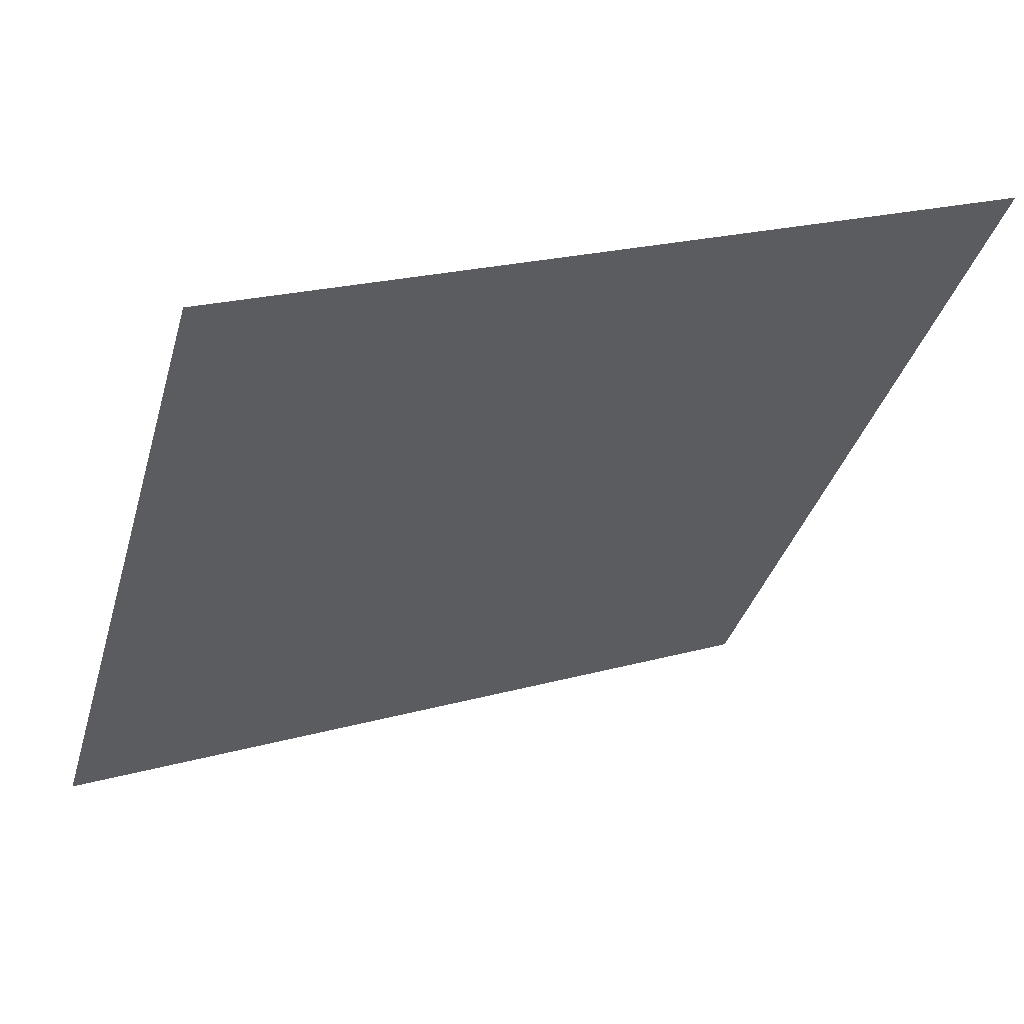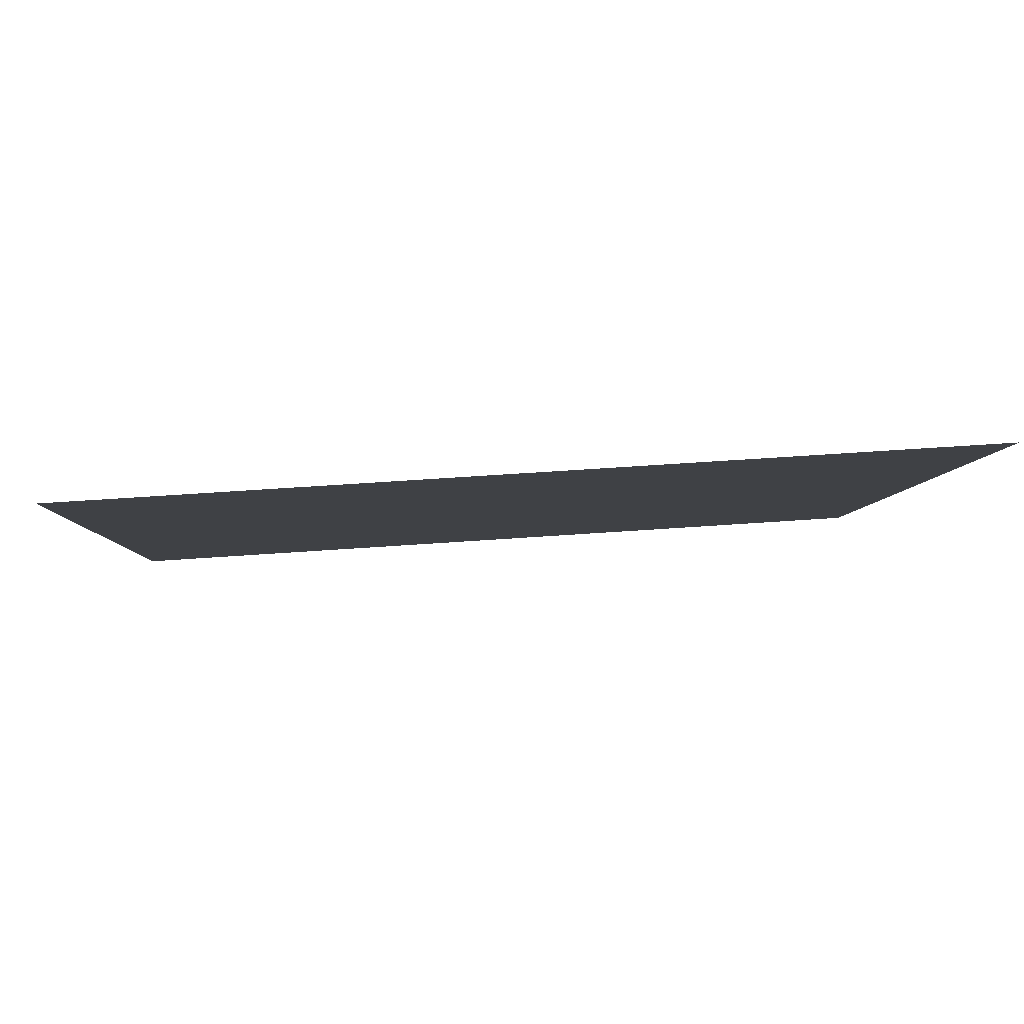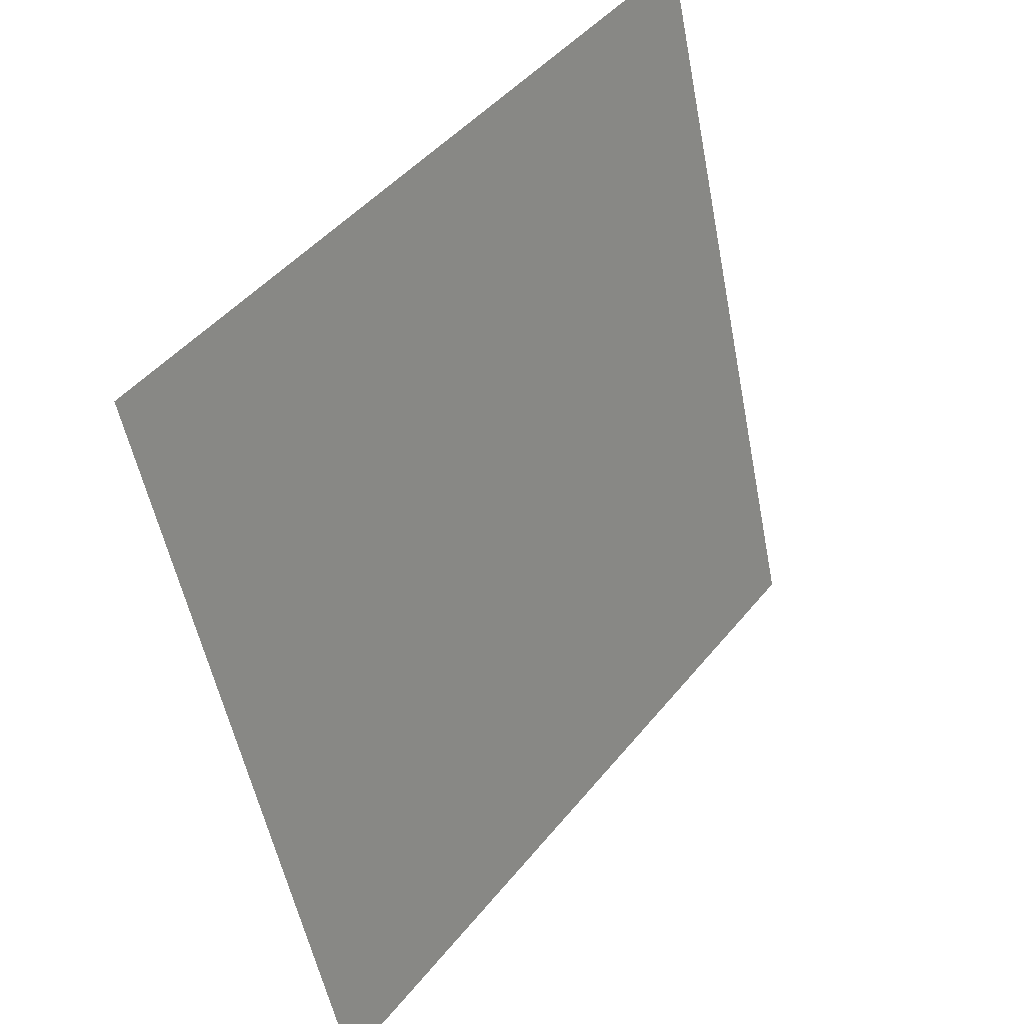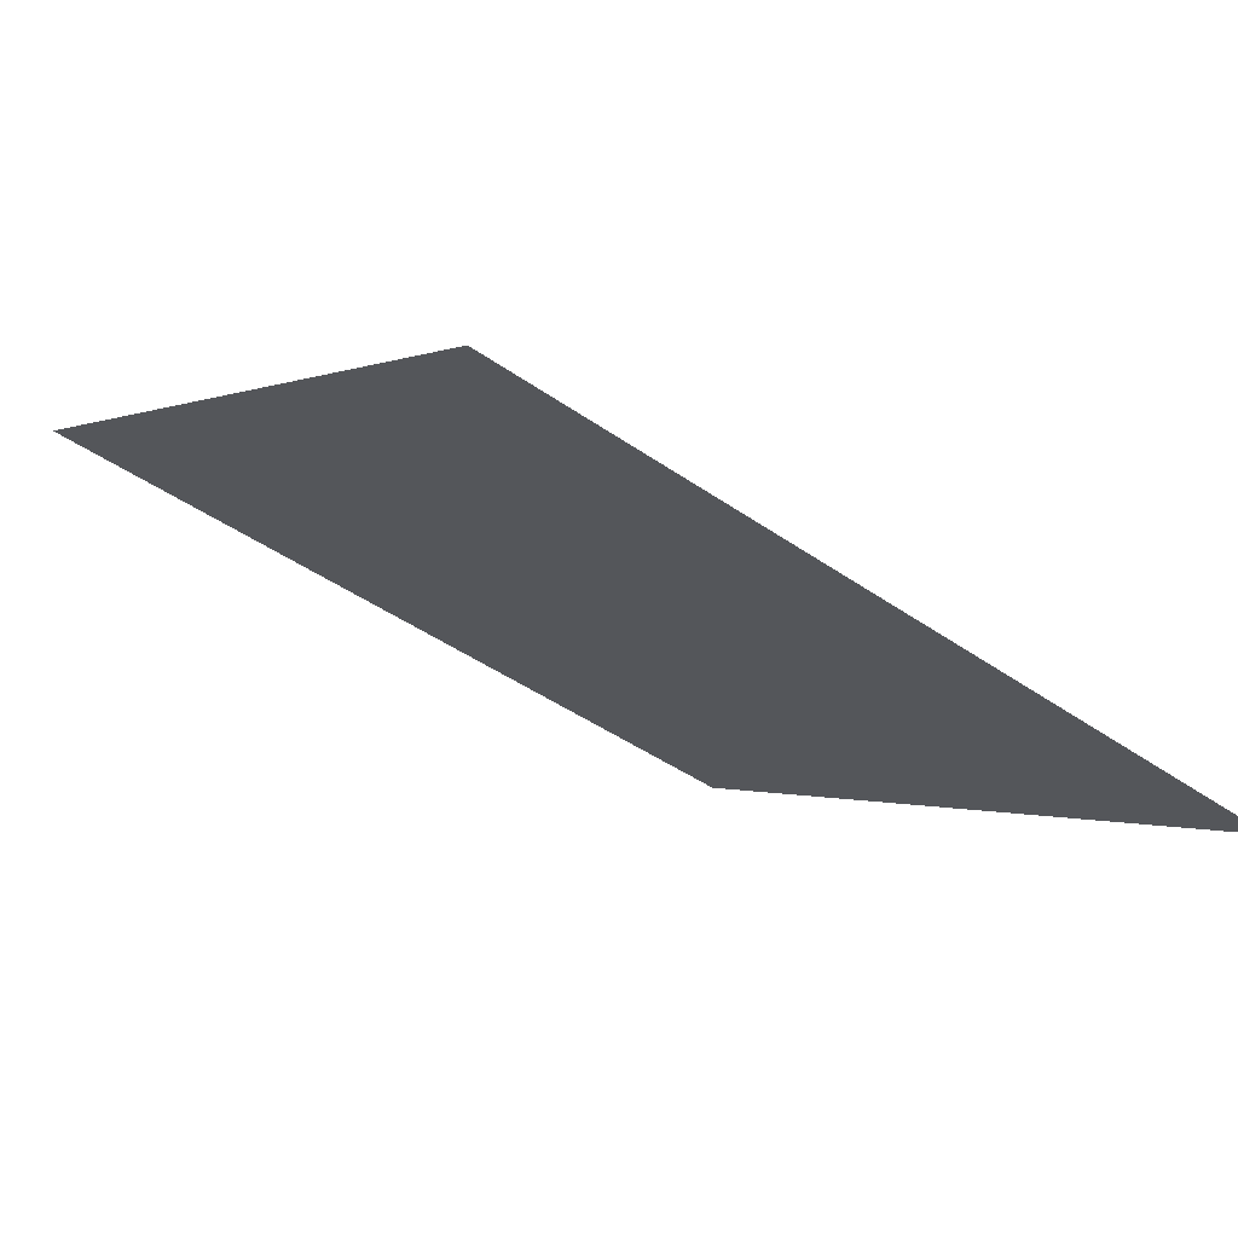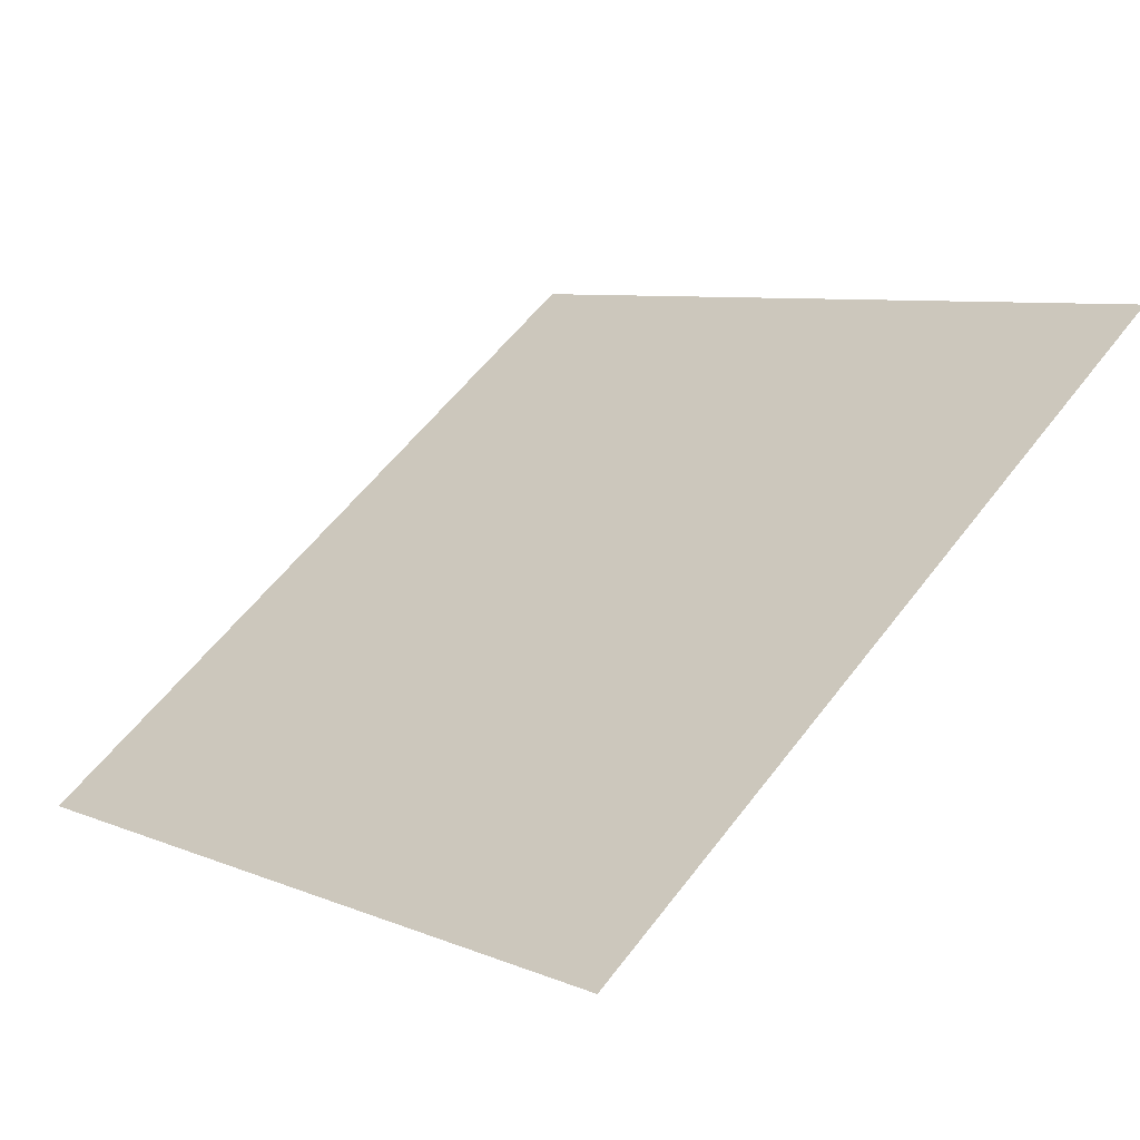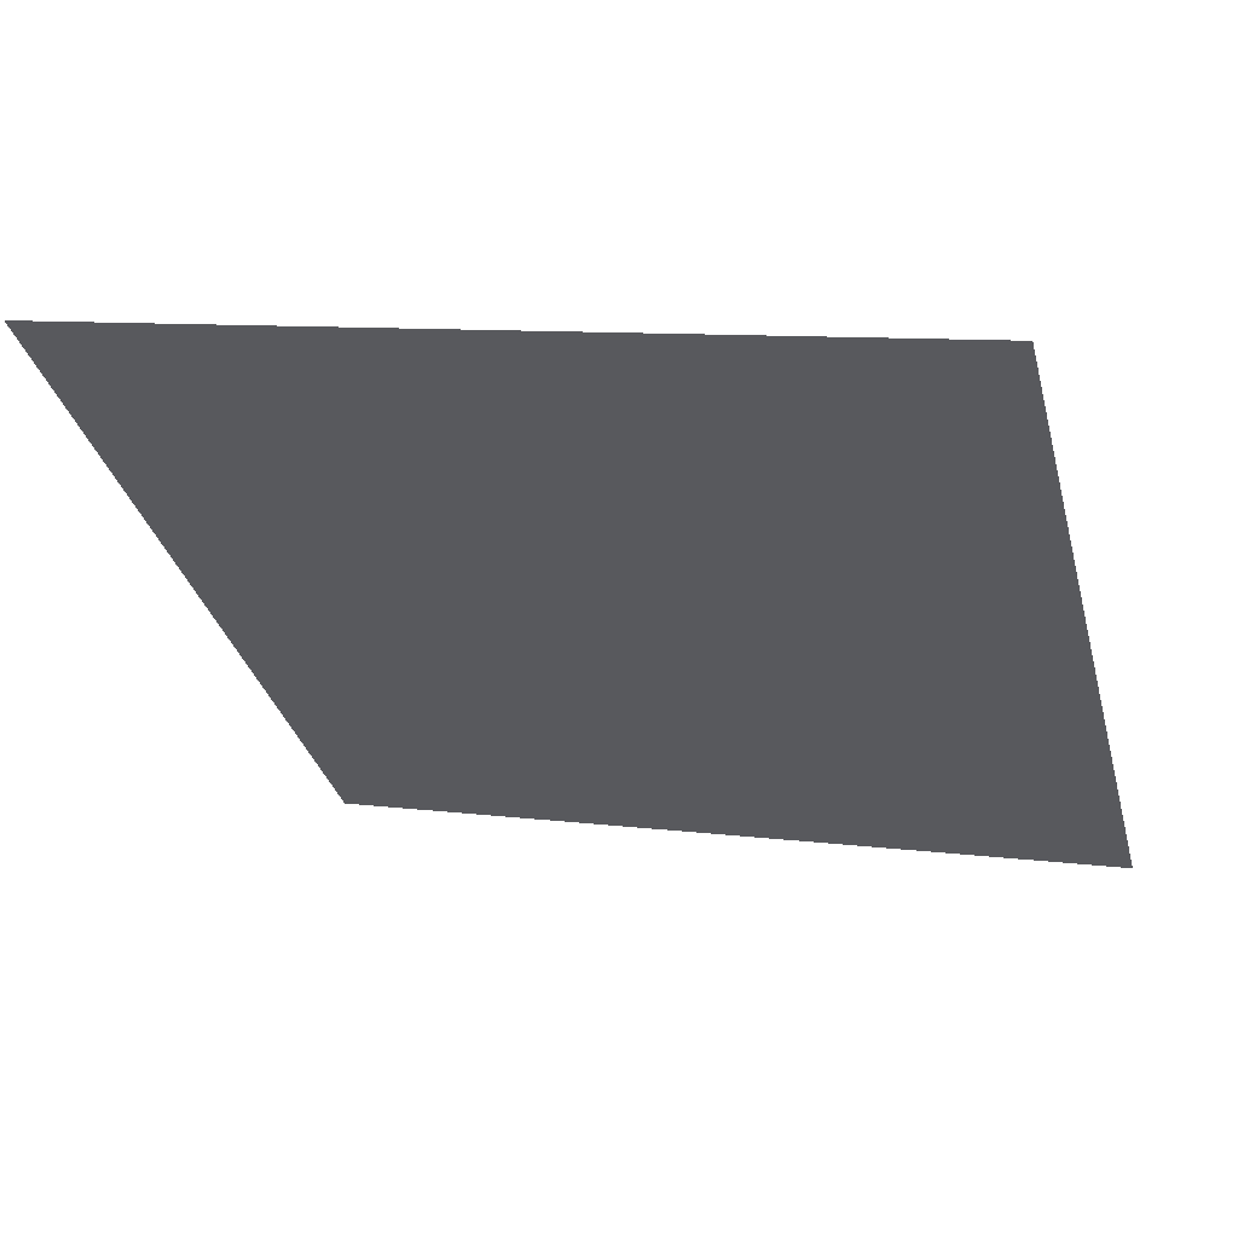
<metadata>
{"format":"obj","ext":"obj","renderer":"f3d","projection":"perspective","resolution":1024,"background":"white","views":[{"elev":20.6,"azim":152.5,"up":"+Z"},{"elev":48.7,"azim":174.3,"up":"+Z"},{"elev":-53.6,"azim":99.5,"up":"+Z"},{"elev":-45.1,"azim":140.7,"up":"+Y"},{"elev":9.2,"azim":-130.1,"up":"+Y"},{"elev":5.3,"azim":19.1,"up":"+Y"}]}
</metadata>
<code>
v 0.08267 0.9098 0.6746
v 0.07611 0.9099 0.6747
v 0.07623 0.9139 0.6799
v 0.08279 0.9137 0.6798
f 4 3 2 1

</code>
